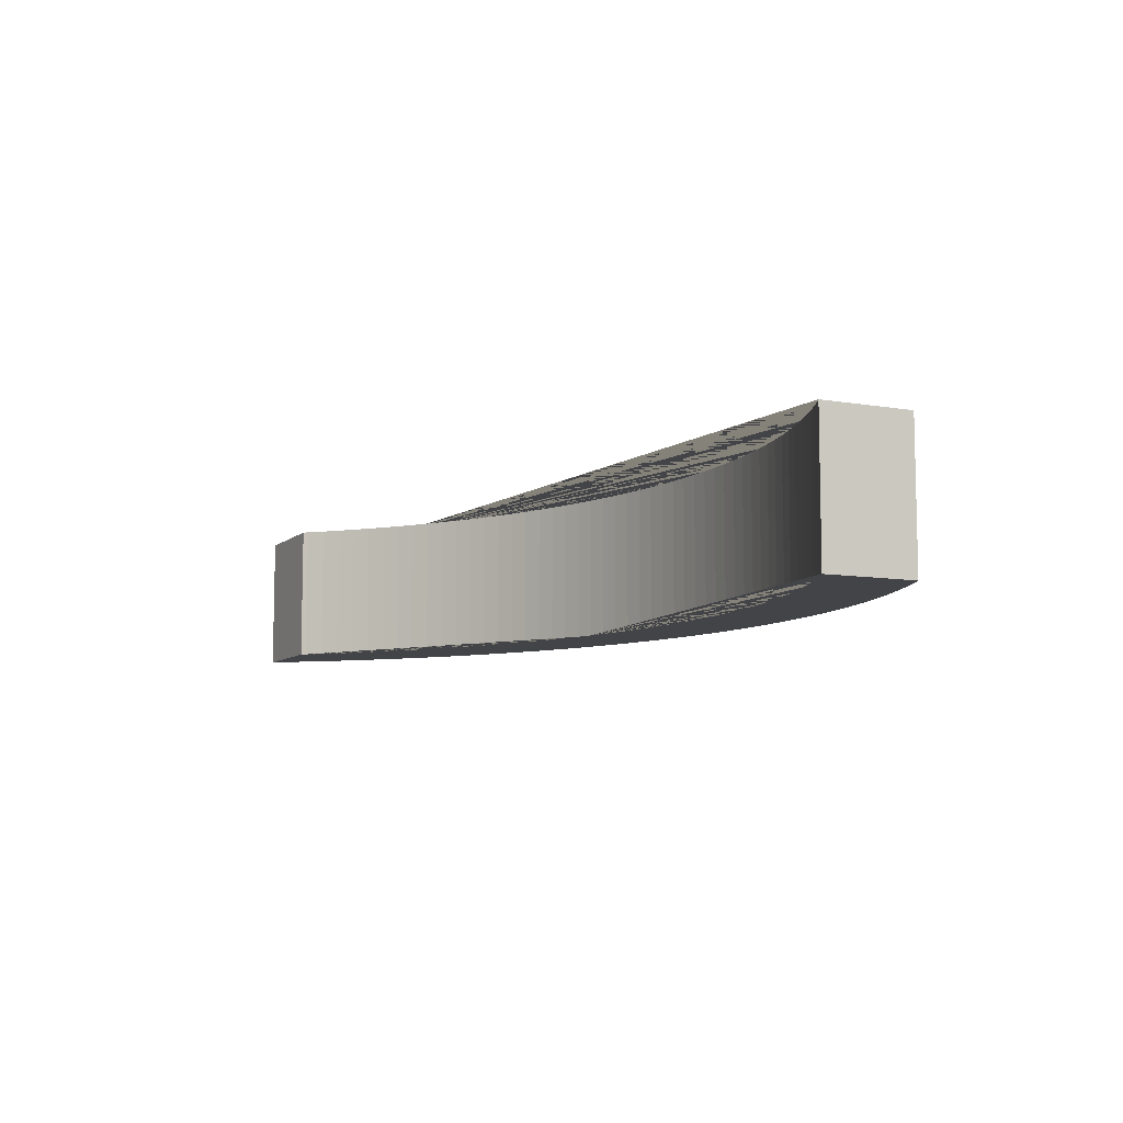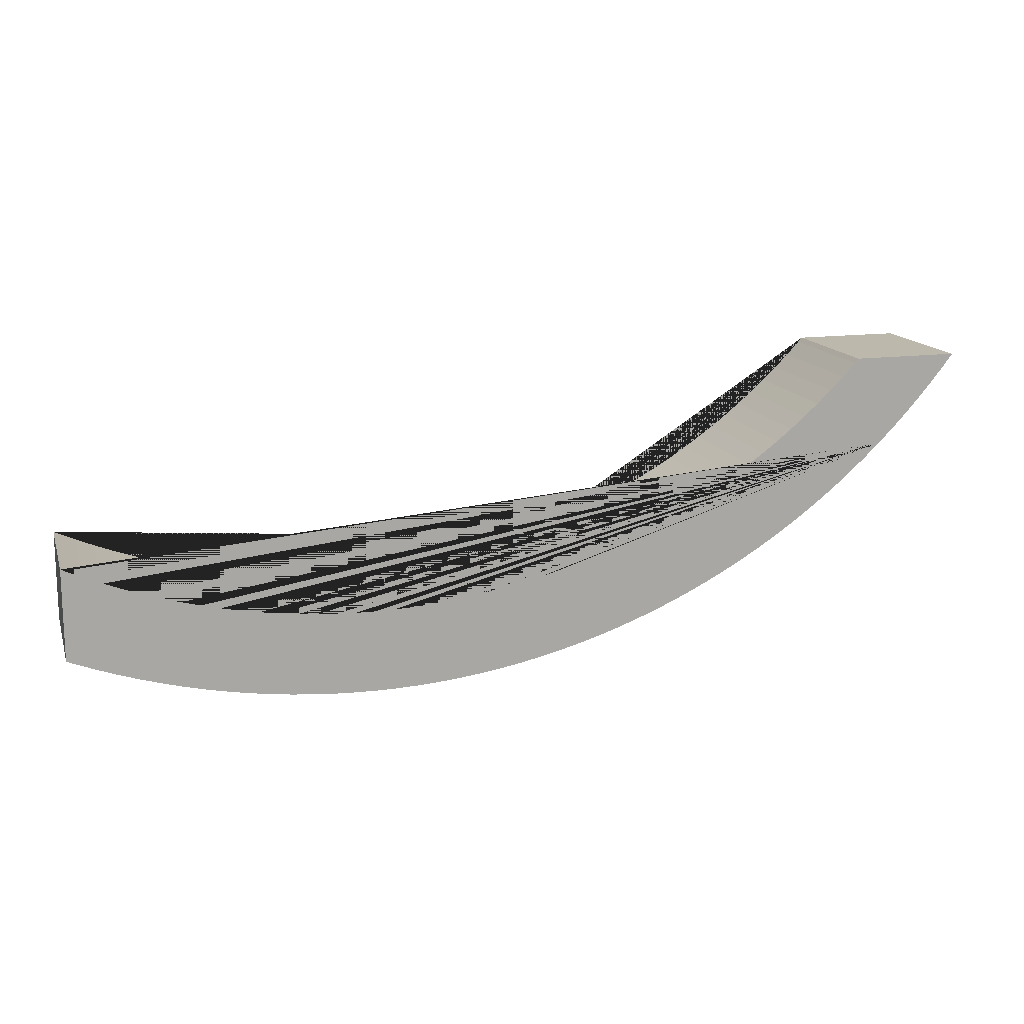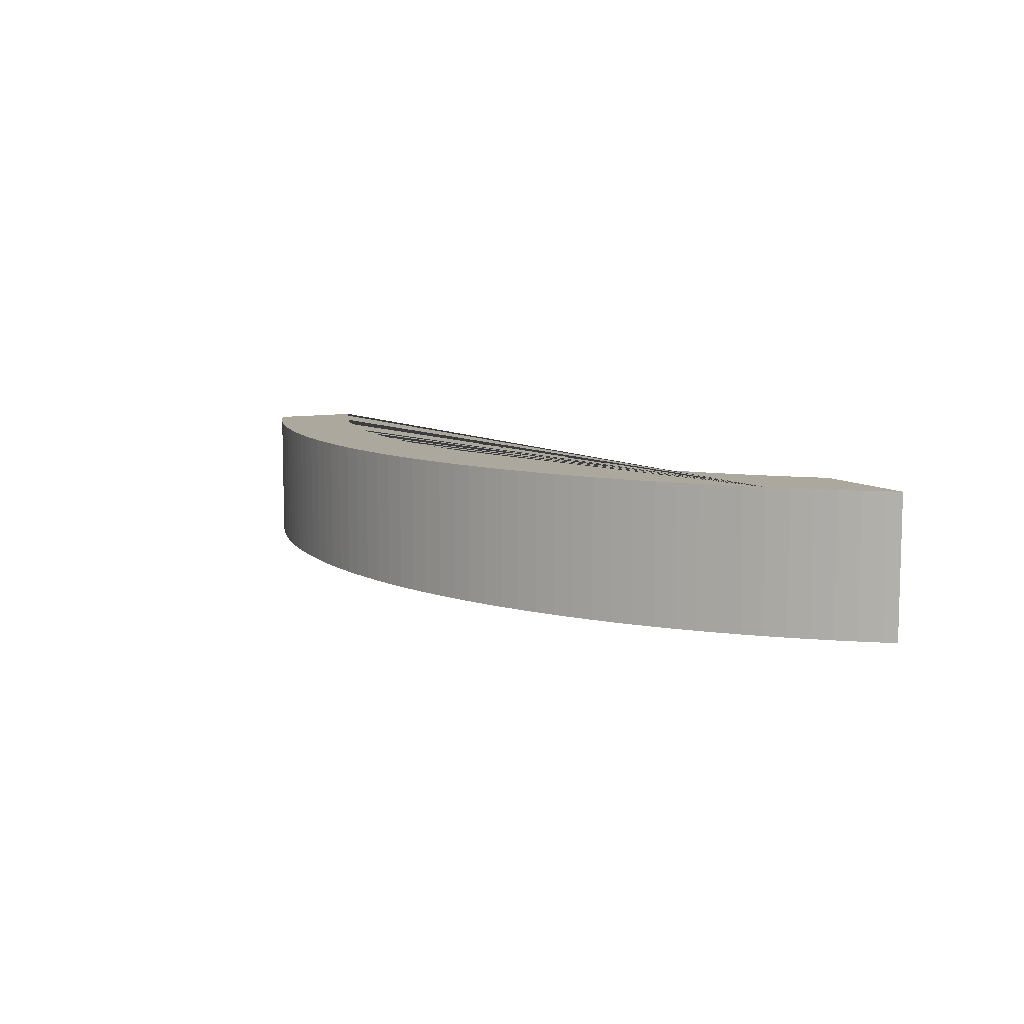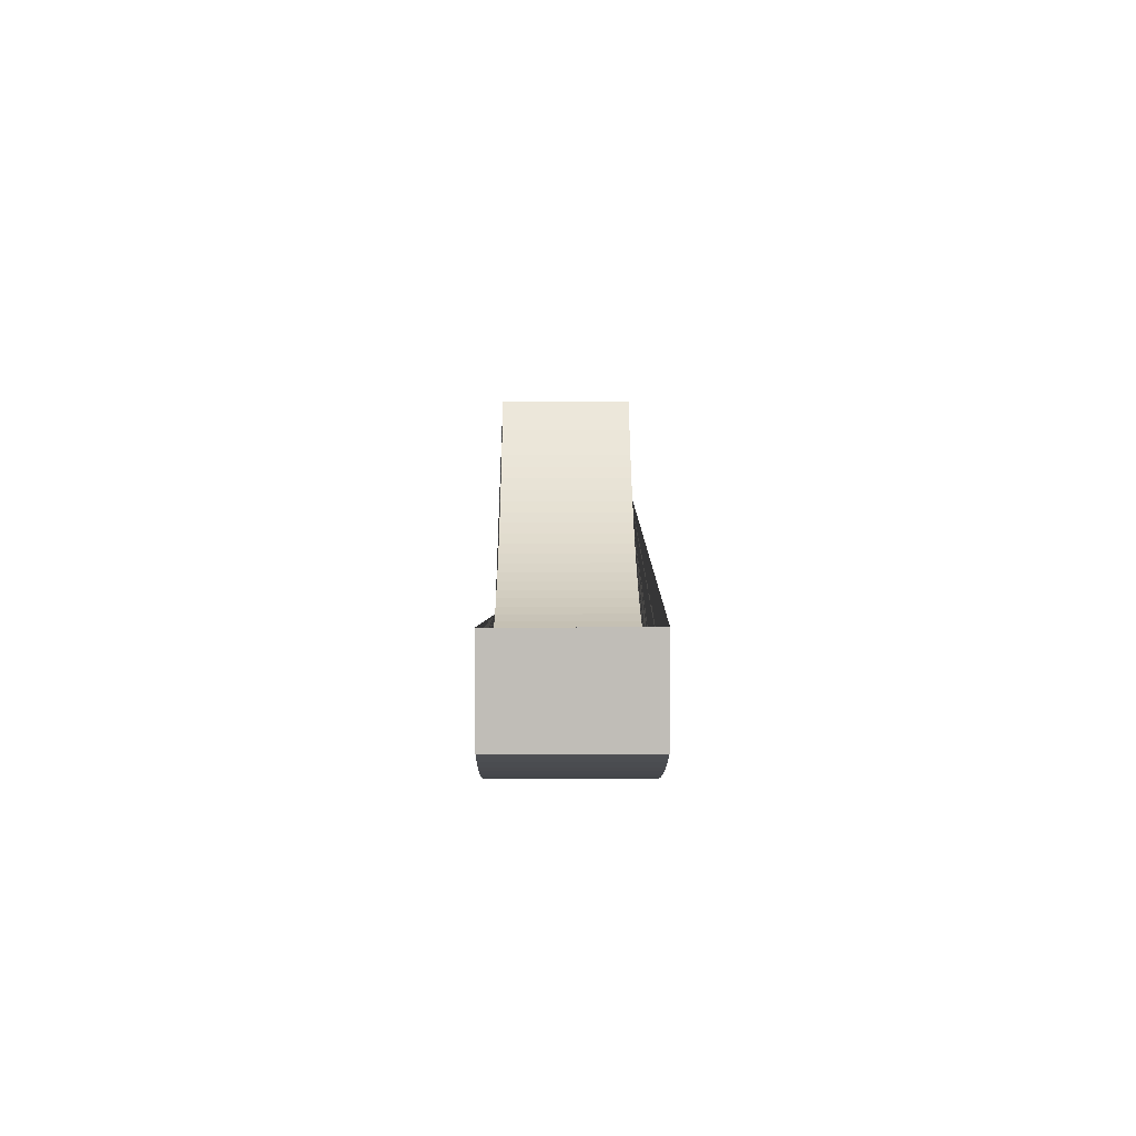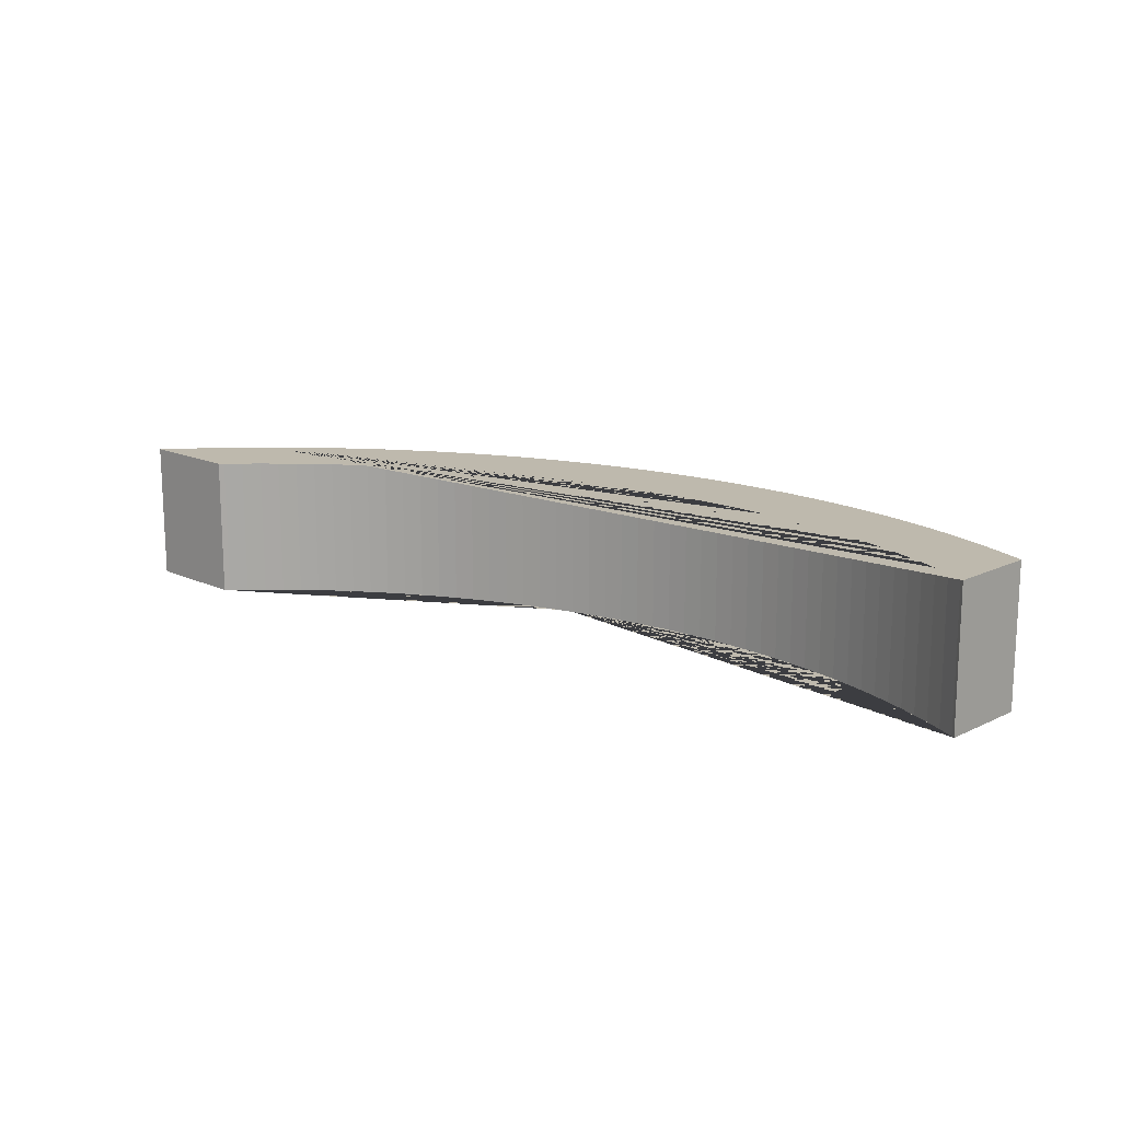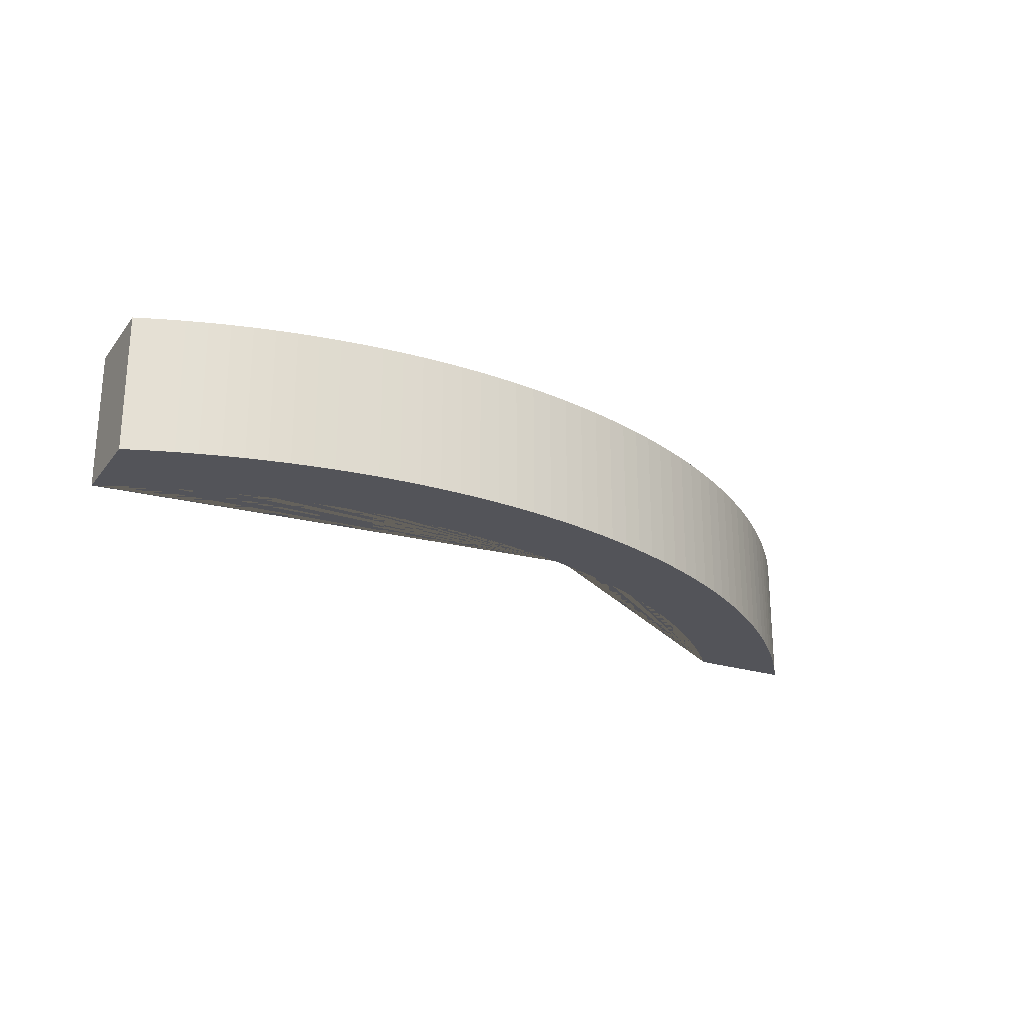
<metadata>
{"format":"obj","ext":"obj","renderer":"f3d","projection":"perspective","resolution":1024,"background":"white","views":[{"elev":-8.2,"azim":64.5,"up":"+Y"},{"elev":14.8,"azim":163.9,"up":"+Z"},{"elev":8.6,"azim":-117.4,"up":"+Y"},{"elev":4.7,"azim":89.6,"up":"+Z"},{"elev":15.2,"azim":44.2,"up":"+Y"},{"elev":-23.7,"azim":151.8,"up":"+Y"}]}
</metadata>
<code>
o Цилиндр.001_Цилиндр
v -2.21 -0.25 -1.72
v -2.21 0.25 -1.72
v -2.161 -0.25 -1.78
v -2.161 0.25 -1.78
v -2.111 -0.25 -1.839
v -2.111 0.25 -1.839
v -2.06 -0.25 -1.896
v -2.06 0.25 -1.896
v -2.007 -0.25 -1.952
v -2.007 0.25 -1.952
v -1.952 -0.25 -2.007
v -1.952 0.25 -2.007
v -1.896 -0.25 -2.06
v -1.896 0.25 -2.06
v -1.839 -0.25 -2.111
v -1.839 0.25 -2.111
v -1.78 -0.25 -2.161
v -1.78 0.25 -2.161
v -1.72 -0.25 -2.21
v -1.72 0.25 -2.21
v -1.658 -0.25 -2.256
v -1.658 0.25 -2.256
v -1.595 -0.25 -2.301
v -1.595 0.25 -2.301
v -1.531 -0.25 -2.344
v -1.531 0.25 -2.344
v -1.466 -0.25 -2.385
v -1.466 0.25 -2.385
v -1.4 -0.25 -2.425
v -1.4 0.25 -2.425
v -1.333 -0.25 -2.463
v -1.333 0.25 -2.463
v -1.264 -0.25 -2.498
v -1.264 0.25 -2.498
v -1.195 -0.25 -2.532
v -1.195 0.25 -2.532
v -1.125 -0.25 -2.564
v -1.125 0.25 -2.564
v -1.054 -0.25 -2.594
v -1.054 0.25 -2.594
v -0.9818 -0.25 -2.622
v -0.9818 0.25 -2.622
v -0.9092 -0.25 -2.648
v -0.9092 0.25 -2.648
v -0.8358 -0.25 -2.672
v -0.8358 0.25 -2.672
v -0.7619 -0.25 -2.694
v -0.7619 0.25 -2.694
v -0.6874 -0.25 -2.714
v -0.6874 0.25 -2.714
v -0.6123 -0.25 -2.732
v -0.6123 0.25 -2.732
v -0.5368 -0.25 -2.748
v -0.5368 0.25 -2.748
v -0.4609 -0.25 -2.762
v -0.4609 0.25 -2.762
v -0.3846 -0.25 -2.773
v -0.3846 0.25 -2.773
v -0.308 -0.25 -2.783
v -0.308 0.25 -2.783
v -0.2312 -0.25 -2.79
v -0.2312 0.25 -2.79
v -0.1542 -0.25 -2.796
v -0.1542 0.25 -2.796
v -0.07715 -0.25 -2.799
v -0.07715 0.25 -2.799
v 0 -0.25 -2.8
v 0 0.25 -2.8
v 0.07715 -0.25 -2.799
v 0.07715 0.25 -2.799
v 0.1542 -0.25 -2.796
v 0.1542 0.25 -2.796
v 0.2312 -0.25 -2.79
v 0.2312 0.25 -2.79
v 0.308 -0.25 -2.783
v 0.308 0.25 -2.783
v 0.3846 -0.25 -2.773
v 0.3846 0.25 -2.773
v 0.4609 -0.25 -2.762
v 0.4609 0.25 -2.762
v 0.5368 -0.25 -2.748
v 0.5368 0.25 -2.748
v 0.6123 -0.25 -2.732
v 0.6123 0.25 -2.732
v 0.6874 -0.25 -2.714
v 0.6874 0.25 -2.714
v 0.7619 -0.25 -2.694
v 0.7619 0.25 -2.694
v 0.8358 -0.25 -2.672
v 0.8358 0.25 -2.672
v 0.9092 -0.25 -2.648
v 0.9092 0.25 -2.648
v 0.9818 -0.25 -2.622
v 0.9818 0.25 -2.622
v 1.054 -0.25 -2.594
v 1.054 0.25 -2.594
v 1.004 0.25 -2.289
v 0.8766 0.25 -2.341
v 0.9408 0.25 -2.316
v 1.067 0.25 -2.261
v 0.6803 0.25 -2.406
v 0.7463 0.25 -2.386
v 0.5467 0.25 -2.439
v 0.4115 0.25 -2.466
v 0.4793 0.25 -2.454
v 0.6137 0.25 -2.424
v 0.2064 0.25 -2.491
v 0.275 0.25 -2.485
v 0.06889 0.25 -2.499
v -0.06889 0.25 -2.499
v 0 0.25 -2.5
v 0.1377 0.25 -2.496
v 0.3434 0.25 -2.476
v -0.2064 0.25 -2.491
v -0.3434 0.25 -2.476
v -0.275 0.25 -2.485
v -0.4793 0.25 -2.454
v -0.6137 0.25 -2.424
v -0.5467 0.25 -2.439
v -0.4115 0.25 -2.466
v -0.8117 0.25 -2.365
v -0.7463 0.25 -2.386
v -0.9408 0.25 -2.316
v -1.067 0.25 -2.261
v -1.004 0.25 -2.289
v -0.6803 0.25 -2.406
v -0.8766 0.25 -2.341
v -0.1377 0.25 -2.496
v 0.8117 0.25 -2.365
v -1.536 0.25 -1.973
v -1.589 0.25 -1.93
v -1.642 0.25 -1.885
v -1.693 0.25 -1.839
v -1.792 0.25 -1.743
v -1.743 0.25 -1.792
v -1.839 0.25 -1.693
v -1.19 0.25 -2.199
v -1.25 0.25 -2.165
v -1.129 0.25 -2.231
v -1.425 0.25 -2.054
v -1.367 0.25 -2.093
v -1.481 0.25 -2.014
v -1.309 0.25 -2.13
v 1.067 -0.25 -2.261
v 1.004 -0.25 -2.289
v 0.9408 -0.25 -2.316
v 0.8117 -0.25 -2.365
v 0.8766 -0.25 -2.341
v 0.6137 -0.25 -2.424
v 0.6803 -0.25 -2.406
v 0.4793 -0.25 -2.454
v 0.3434 -0.25 -2.476
v 0.4115 -0.25 -2.466
v 0.5467 -0.25 -2.439
v 0.7463 -0.25 -2.386
v 0.2064 -0.25 -2.491
v 0.06889 -0.25 -2.499
v 0.1377 -0.25 -2.496
v -0.06889 -0.25 -2.499
v -0.2064 -0.25 -2.491
v -0.1377 -0.25 -2.496
v 0 -0.25 -2.5
v -0.4115 -0.25 -2.466
v -0.3434 -0.25 -2.476
v -0.5467 -0.25 -2.439
v -0.6803 -0.25 -2.406
v -0.6137 -0.25 -2.424
v -0.4793 -0.25 -2.454
v -0.275 -0.25 -2.485
v 0.275 -0.25 -2.485
v -0.8117 -0.25 -2.365
v -0.8766 -0.25 -2.341
v -0.9408 -0.25 -2.316
v -1.004 -0.25 -2.289
v -1.129 -0.25 -2.231
v -1.067 -0.25 -2.261
v -1.309 -0.25 -2.13
v -1.25 -0.25 -2.165
v -1.425 -0.25 -2.054
v -1.536 -0.25 -1.973
v -1.481 -0.25 -2.014
v -1.367 -0.25 -2.093
v -1.589 -0.25 -1.93
v -1.19 -0.25 -2.199
v -1.642 -0.25 -1.885
v -1.743 -0.25 -1.792
v -1.693 -0.25 -1.839
v -1.839 -0.25 -1.693
v -1.792 -0.25 -1.743
v -0.7463 -0.25 -2.386
v 1.079 0.25 -2.583
v 1.079 -0.25 -2.583
v 1.079 0.25 -2.255
v 1.079 -0.25 -2.255
v -2.241 0.25 -1.678
v -2.241 -0.25 -1.678
v -1.853 0.25 -1.678
v -1.853 -0.25 -1.678
f 2 1 196 195
f 1 2 4 3
f 3 4 6 5
f 5 6 8 7
f 7 8 10 9
f 9 10 12 11
f 11 12 14 13
f 13 14 16 15
f 15 16 18 17
f 17 18 20 19
f 19 20 22 21
f 21 22 24 23
f 23 24 26 25
f 25 26 28 27
f 27 28 30 29
f 29 30 32 31
f 31 32 34 33
f 33 34 36 35
f 35 36 38 37
f 37 38 40 39
f 39 40 42 41
f 41 42 44 43
f 43 44 46 45
f 45 46 48 47
f 47 48 50 49
f 49 50 52 51
f 51 52 54 53
f 53 54 56 55
f 55 56 58 57
f 57 58 60 59
f 59 60 62 61
f 61 62 64 63
f 63 64 66 65
f 65 66 68 67
f 67 68 70 69
f 69 70 72 71
f 71 72 74 73
f 73 74 76 75
f 75 76 78 77
f 77 78 80 79
f 79 80 82 81
f 81 82 84 83
f 83 84 86 85
f 85 86 88 87
f 87 88 90 89
f 89 90 92 91
f 91 92 94 93
f 93 94 96 95
f 192 95 96 191
f 12 10 8 6 4 2 195 197 136 134 135 133 132 131 130 142 140 141 143 138 137 139 124 125 123 127 121 122 126 118 119 117 120 115 116 114 128 110 111 109 112 107 108 113 104 105 103 106 101 102 129 98 99 97 100 193 191 96 94 92 90 88 86 84 82 80 78 76 74 72 70 68 66 64 62 60 58 56 54 52 50 48 46 44 42 40 38 36 34 32 30 28 26 24 22 20 18 16 14
f 198 196 1 3 5 7 9 11 13 15 17 19 21 23 25 27 29 31 33 35 37 39 41 43 45 190 171 172 173 174 176 175 184 178 177 182 179 181 180 183 185 187 186 189 188
f 166 190 45 47 49 51 53 55 57 59 61 63 65 67 69 71 73 75 77 79 81 83 85 87 89 91 93 95 192 194 144 145 146 148 147 155 150 149 154 151 153 152 170 156 158 157 162 159 161 160 169 164 163 168 165 167
f 198 188 136 197
f 134 136 188 189
f 135 134 189 186
f 133 135 186 187
f 132 133 187 185
f 131 132 185 183
f 130 131 183 180
f 142 130 180 181
f 140 142 181 179
f 141 140 179 182
f 143 141 182 177
f 138 143 177 178
f 137 138 178 184
f 139 137 184 175
f 124 139 175 176
f 125 124 176 174
f 123 125 174 173
f 127 123 173 172
f 121 127 172 171
f 122 121 171 190
f 126 122 190 166
f 118 126 166 167
f 119 118 167 165
f 117 119 165 168
f 120 117 168 163
f 115 120 163 164
f 116 115 164 169
f 114 116 169 160
f 128 114 160 161
f 110 128 161 159
f 111 110 159 162
f 109 111 162 157
f 112 109 157 158
f 107 112 158 156
f 108 107 156 170
f 113 108 170 152
f 104 113 152 153
f 105 104 153 151
f 103 105 151 154
f 106 103 154 149
f 101 106 149 150
f 102 101 150 155
f 129 102 155 147
f 98 129 147 148
f 99 98 148 146
f 97 99 146 145
f 100 97 145 144
f 100 144 194 193
f 194 192 191 193
f 195 196 198 197

</code>
